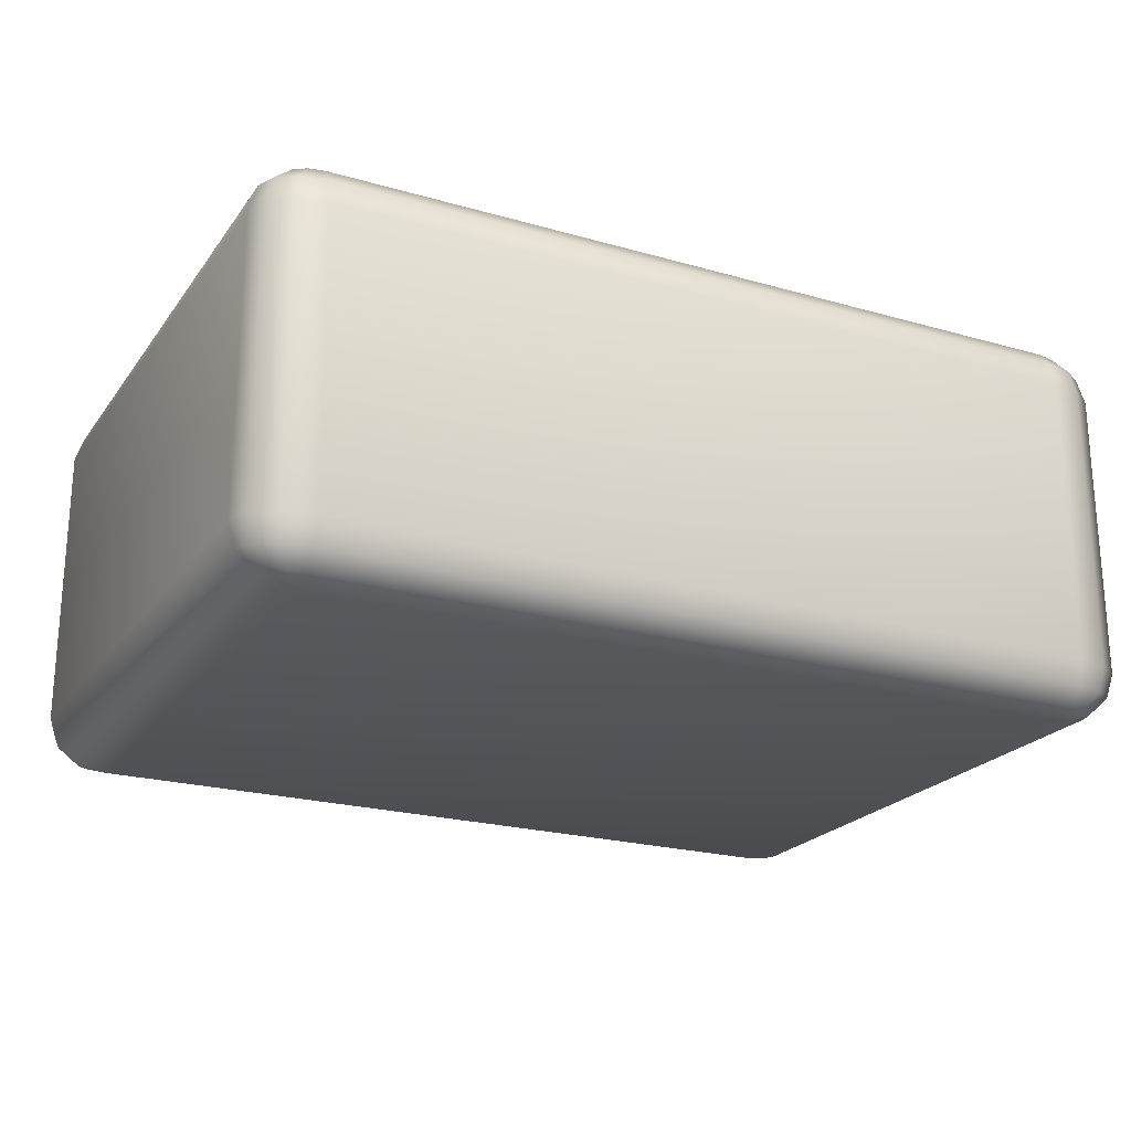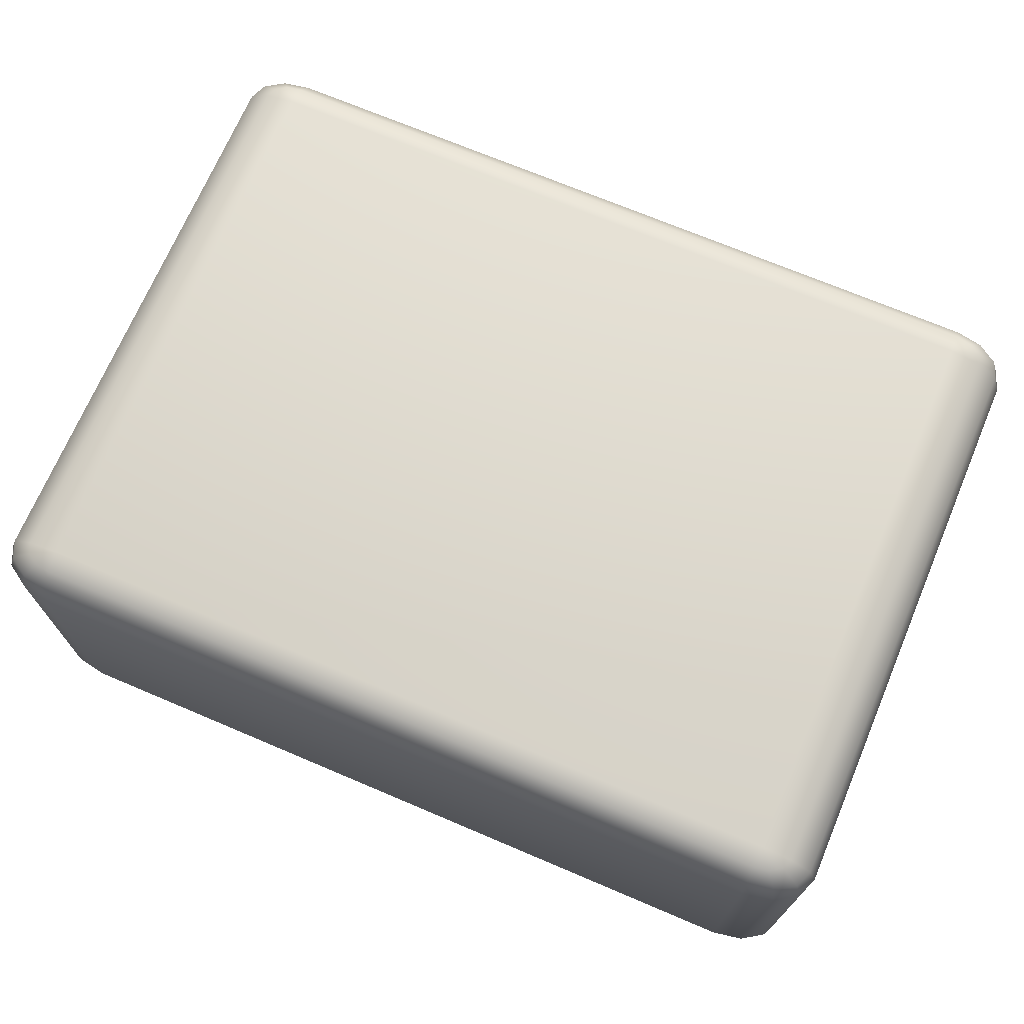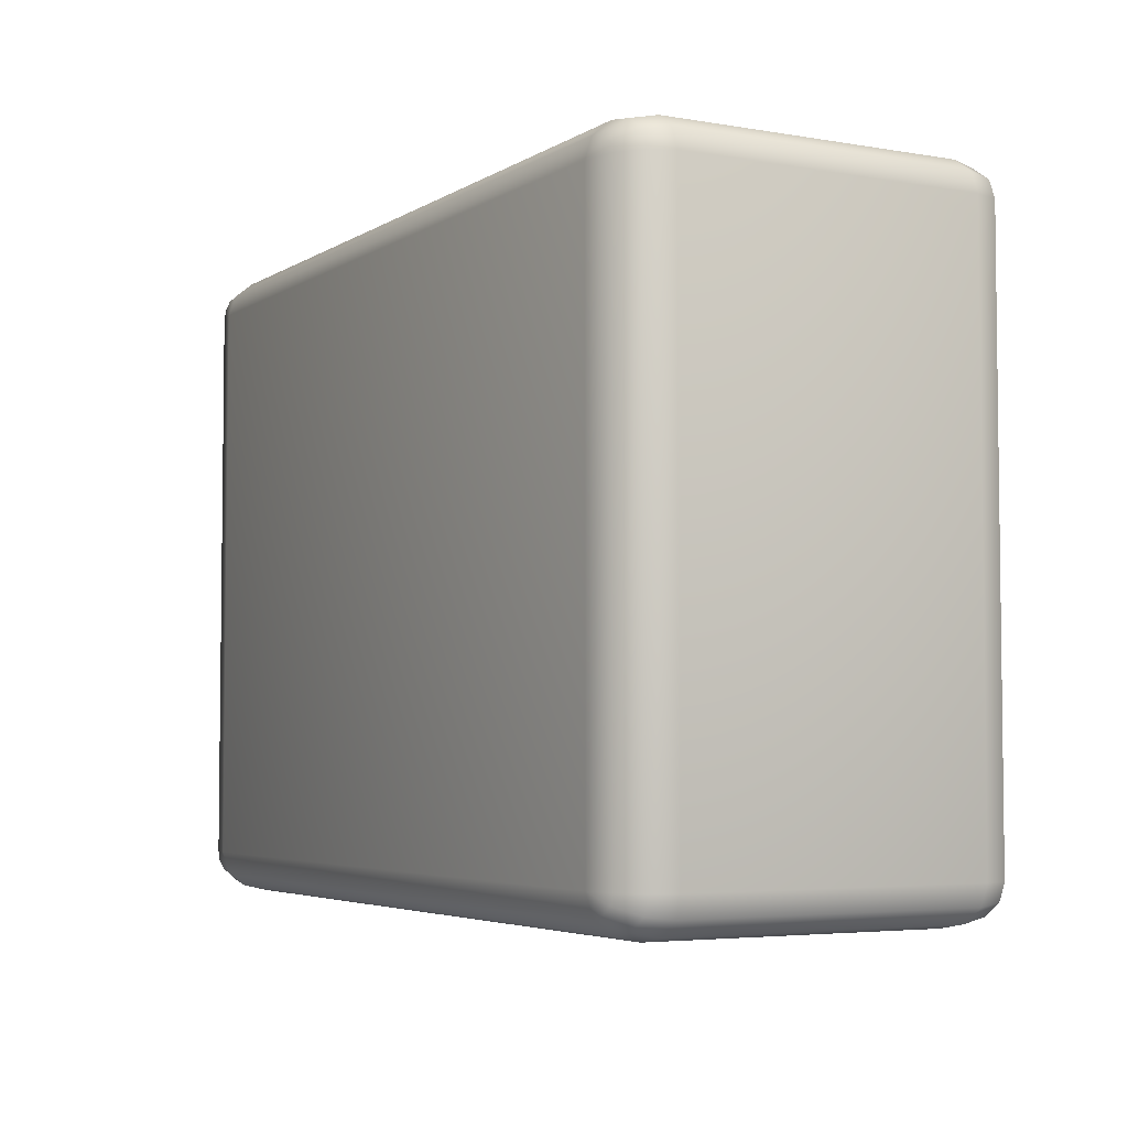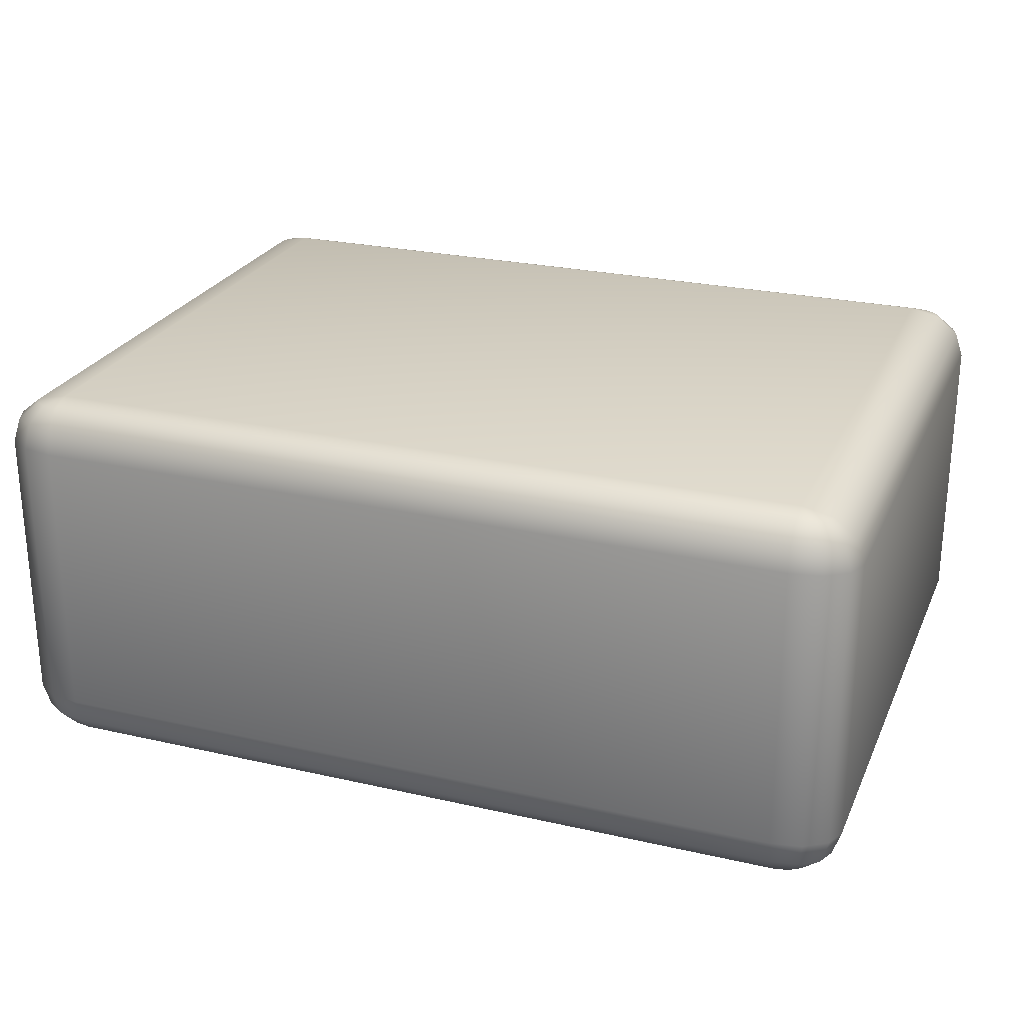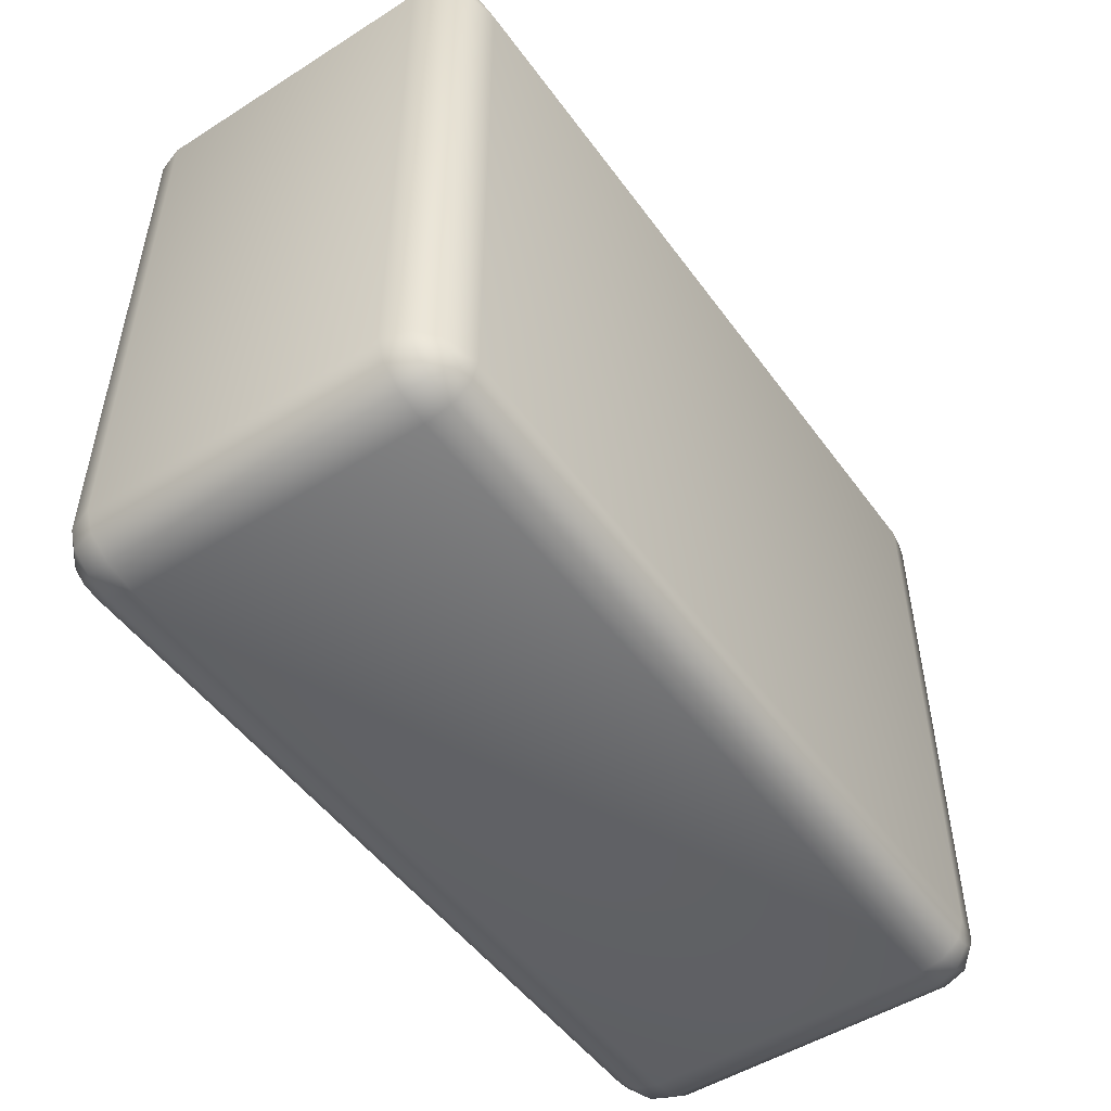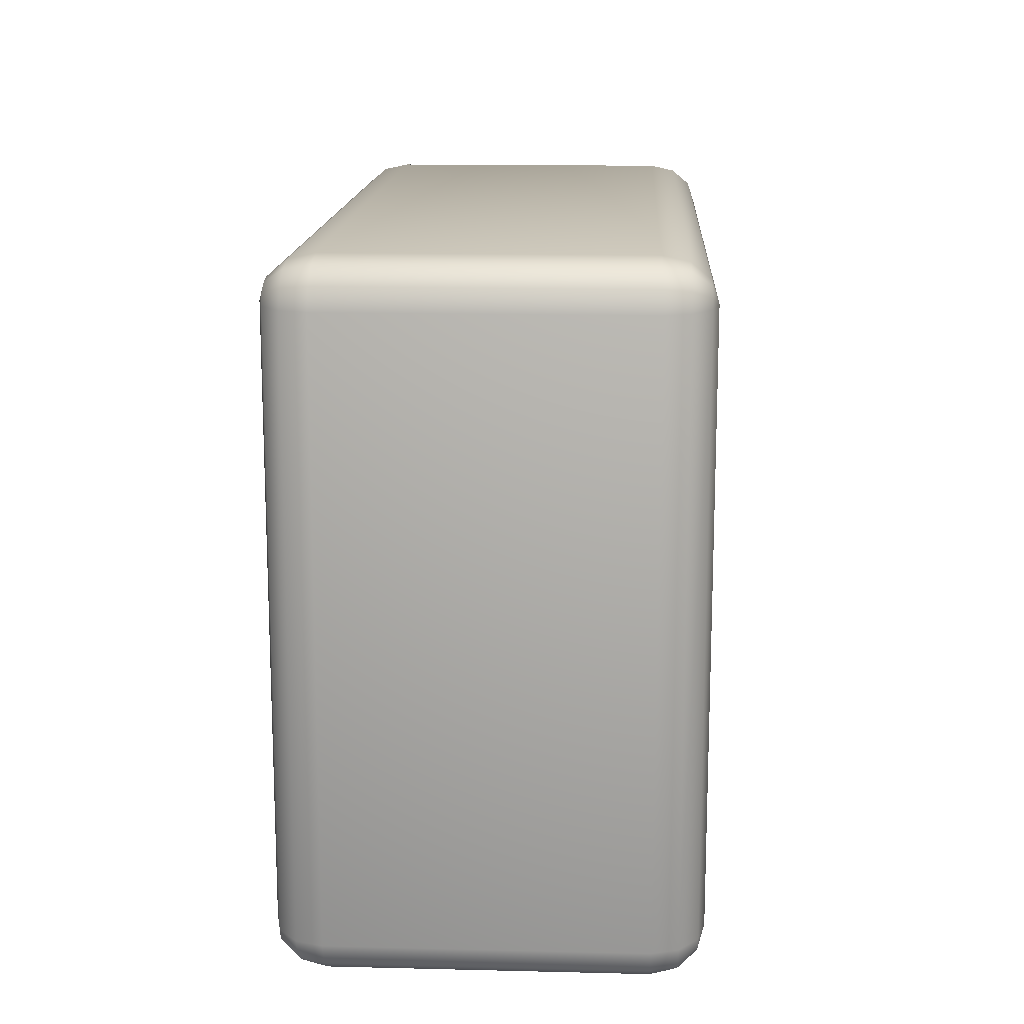
<metadata>
{"format":"obj","ext":"obj","renderer":"f3d","projection":"perspective","resolution":1024,"background":"white","views":[{"elev":-22.3,"azim":-26.4,"up":"+Y"},{"elev":70.7,"azim":-157.0,"up":"+Y"},{"elev":-4.4,"azim":-119.1,"up":"+Z"},{"elev":25.3,"azim":20.2,"up":"+Y"},{"elev":-50.3,"azim":-55.3,"up":"+Z"},{"elev":14.7,"azim":93.0,"up":"+Z"}]}
</metadata>
<code>
v 64.4 37.96 -32.01
v 64.4 37.96 26.17
v 143 37.96 26.17
v 143 37.96 -32.01
v 64.4 37.28 -34.11
v 62.83 37.28 -33.82
v 61.67 37.28 -33.06
v 61.25 37.28 -32.01
v 61.25 37.28 26.17
v 61.67 37.28 27.21
v 62.83 37.28 27.98
v 64.4 37.28 28.26
v 143 37.28 28.26
v 144.6 37.28 27.98
v 145.7 37.28 27.21
v 146.1 37.28 26.17
v 146.1 37.28 -32.01
v 145.7 37.28 -33.06
v 144.6 37.28 -33.82
v 143 37.28 -34.11
v 64.4 35.43 -35.64
v 61.67 35.43 -35.15
v 59.67 35.43 -33.82
v 58.94 35.43 -32.01
v 58.94 35.43 26.17
v 59.67 35.43 27.98
v 61.67 35.43 29.31
v 64.4 35.43 29.79
v 143 35.43 29.79
v 145.7 35.43 29.31
v 147.7 35.43 27.98
v 148.4 35.43 26.17
v 148.4 35.43 -32.01
v 147.7 35.43 -33.82
v 145.7 35.43 -35.15
v 143 35.43 -35.64
v 64.4 32.9 -36.2
v 61.25 32.9 -35.64
v 58.94 32.9 -34.11
v 58.09 32.9 -32.01
v 58.09 32.9 26.17
v 58.94 32.9 28.26
v 61.25 32.9 29.79
v 64.4 32.9 30.36
v 143 32.9 30.36
v 146.1 32.9 29.79
v 148.4 32.9 28.26
v 149.3 32.9 26.17
v 149.3 32.9 -32.01
v 148.4 32.9 -34.11
v 146.1 32.9 -35.64
v 143 32.9 -36.2
v 64.4 3.08 -36.2
v 61.25 3.08 -35.64
v 58.94 3.08 -34.11
v 58.09 3.08 -32.01
v 58.09 3.08 26.17
v 58.94 3.08 28.26
v 61.25 3.08 29.79
v 64.4 3.08 30.36
v 143 3.08 30.36
v 146.1 3.08 29.79
v 148.4 3.08 28.26
v 149.3 3.08 26.17
v 149.3 3.08 -32.01
v 148.4 3.08 -34.11
v 146.1 3.08 -35.64
v 143 3.08 -36.2
v 64.4 0.5484 -35.64
v 61.67 0.5484 -35.15
v 59.67 0.5484 -33.82
v 58.94 0.5484 -32.01
v 58.94 0.5484 26.17
v 59.67 0.5484 27.98
v 61.67 0.5484 29.31
v 64.4 0.5484 29.79
v 143 0.5484 29.79
v 145.7 0.5484 29.31
v 147.7 0.5484 27.98
v 148.4 0.5484 26.17
v 148.4 0.5484 -32.01
v 147.7 0.5484 -33.82
v 145.7 0.5484 -35.15
v 143 0.5484 -35.64
v 64.4 -1.305 -34.11
v 62.83 -1.305 -33.82
v 61.67 -1.305 -33.06
v 61.25 -1.305 -32.01
v 61.25 -1.305 26.17
v 61.67 -1.305 27.21
v 62.83 -1.305 27.98
v 64.4 -1.305 28.26
v 143 -1.305 28.26
v 144.6 -1.305 27.98
v 145.7 -1.305 27.21
v 146.1 -1.305 26.17
v 146.1 -1.305 -32.01
v 145.7 -1.305 -33.06
v 144.6 -1.305 -33.82
v 143 -1.305 -34.11
v 64.4 -1.983 -32.01
v 64.4 -1.983 26.17
v 143 -1.983 26.17
v 143 -1.983 -32.01
o ChamferBox003
g ChamferBox003
f 1 2 3 4
f 1 5 6
f 1 6 7
f 1 7 8
f 1 8 9 2
f 2 9 10
f 2 10 11
f 2 11 12
f 2 12 13 3
f 3 13 14
f 3 14 15
f 3 15 16
f 3 16 17 4
f 4 17 18
f 4 18 19
f 4 19 20
f 4 20 5 1
f 5 21 22 6
f 6 22 23 7
f 7 23 24 8
f 8 24 25 9
f 9 25 26 10
f 10 26 27 11
f 11 27 28 12
f 12 28 29 13
f 13 29 30 14
f 14 30 31 15
f 15 31 32 16
f 16 32 33 17
f 17 33 34 18
f 18 34 35 19
f 19 35 36 20
f 20 36 21 5
f 21 37 38 22
f 22 38 39 23
f 23 39 40 24
f 24 40 41 25
f 25 41 42 26
f 26 42 43 27
f 27 43 44 28
f 28 44 45 29
f 29 45 46 30
f 30 46 47 31
f 31 47 48 32
f 32 48 49 33
f 33 49 50 34
f 34 50 51 35
f 35 51 52 36
f 36 52 37 21
f 37 53 54 38
f 38 54 55 39
f 39 55 56 40
f 40 56 57 41
f 41 57 58 42
f 42 58 59 43
f 43 59 60 44
f 44 60 61 45
f 45 61 62 46
f 46 62 63 47
f 47 63 64 48
f 48 64 65 49
f 49 65 66 50
f 50 66 67 51
f 51 67 68 52
f 52 68 53 37
f 53 69 70 54
f 54 70 71 55
f 55 71 72 56
f 56 72 73 57
f 57 73 74 58
f 58 74 75 59
f 59 75 76 60
f 60 76 77 61
f 61 77 78 62
f 62 78 79 63
f 63 79 80 64
f 64 80 81 65
f 65 81 82 66
f 66 82 83 67
f 67 83 84 68
f 68 84 69 53
f 69 85 86 70
f 70 86 87 71
f 71 87 88 72
f 72 88 89 73
f 73 89 90 74
f 74 90 91 75
f 75 91 92 76
f 76 92 93 77
f 77 93 94 78
f 78 94 95 79
f 79 95 96 80
f 80 96 97 81
f 81 97 98 82
f 82 98 99 83
f 83 99 100 84
f 84 100 85 69
f 85 101 86
f 86 101 87
f 87 101 88
f 88 101 102 89
f 89 102 90
f 90 102 91
f 91 102 92
f 92 102 103 93
f 93 103 94
f 94 103 95
f 95 103 96
f 96 103 104 97
f 97 104 98
f 98 104 99
f 99 104 100
f 100 104 101 85
f 104 103 102 101

</code>
